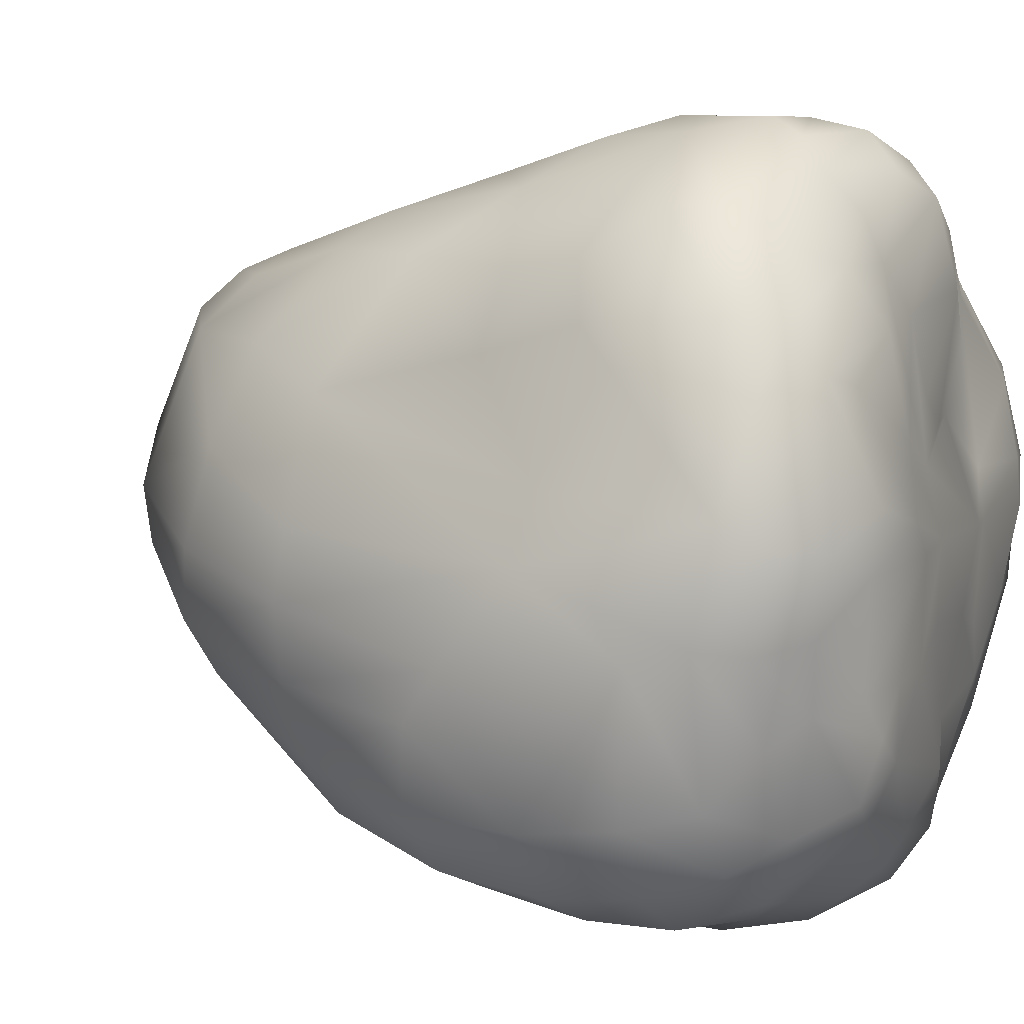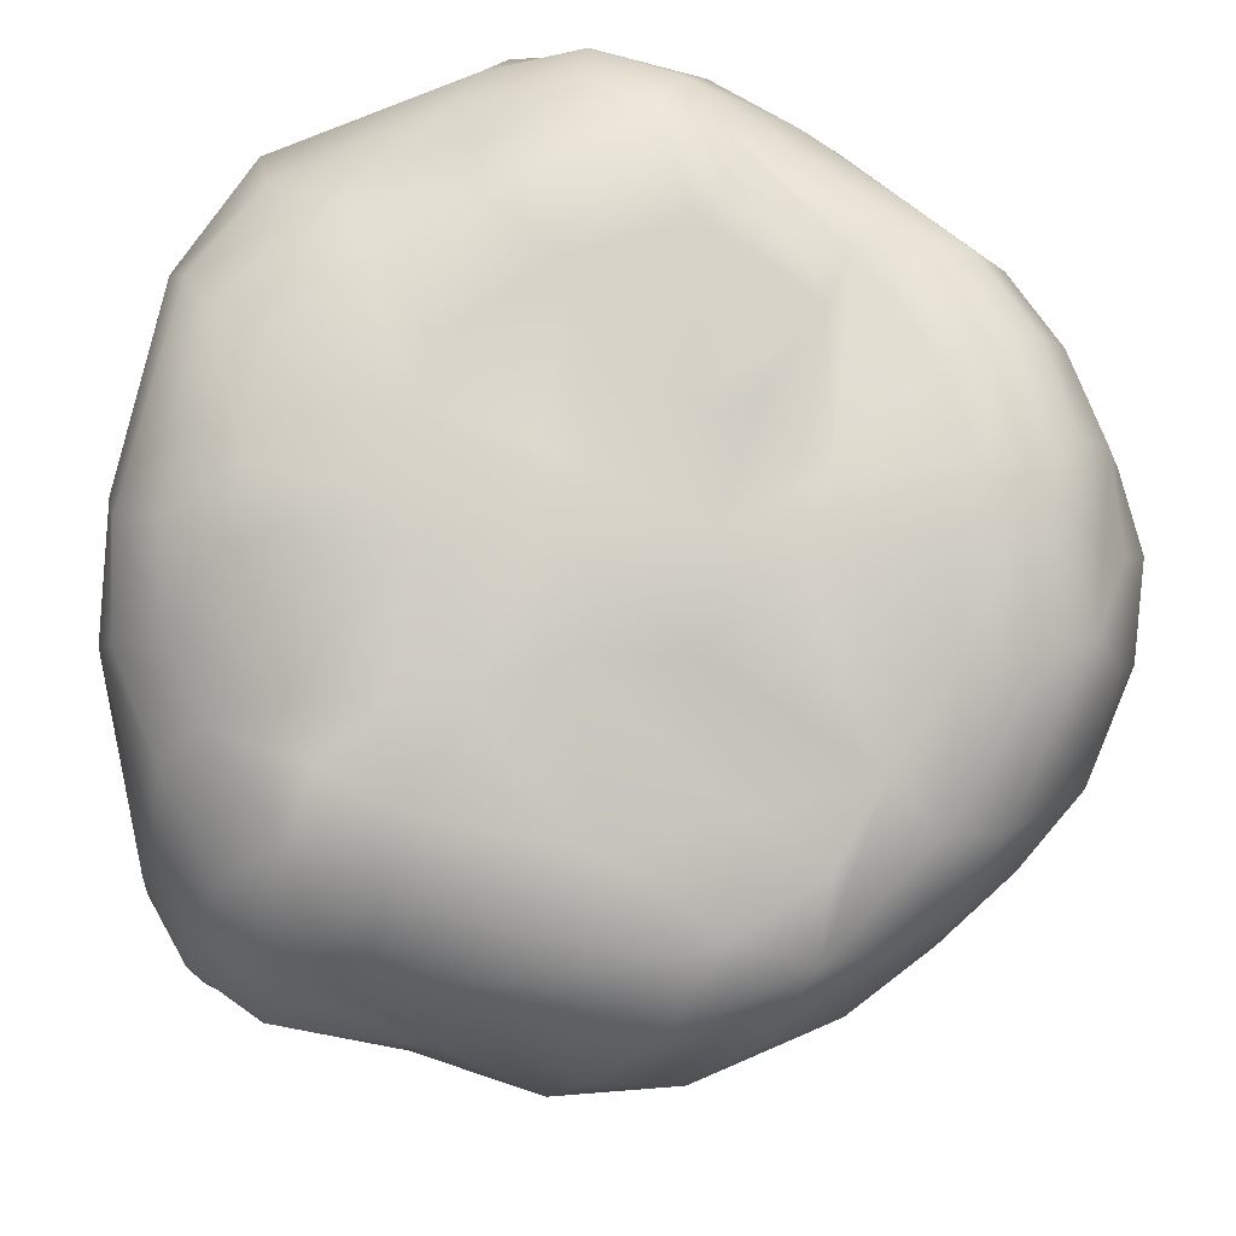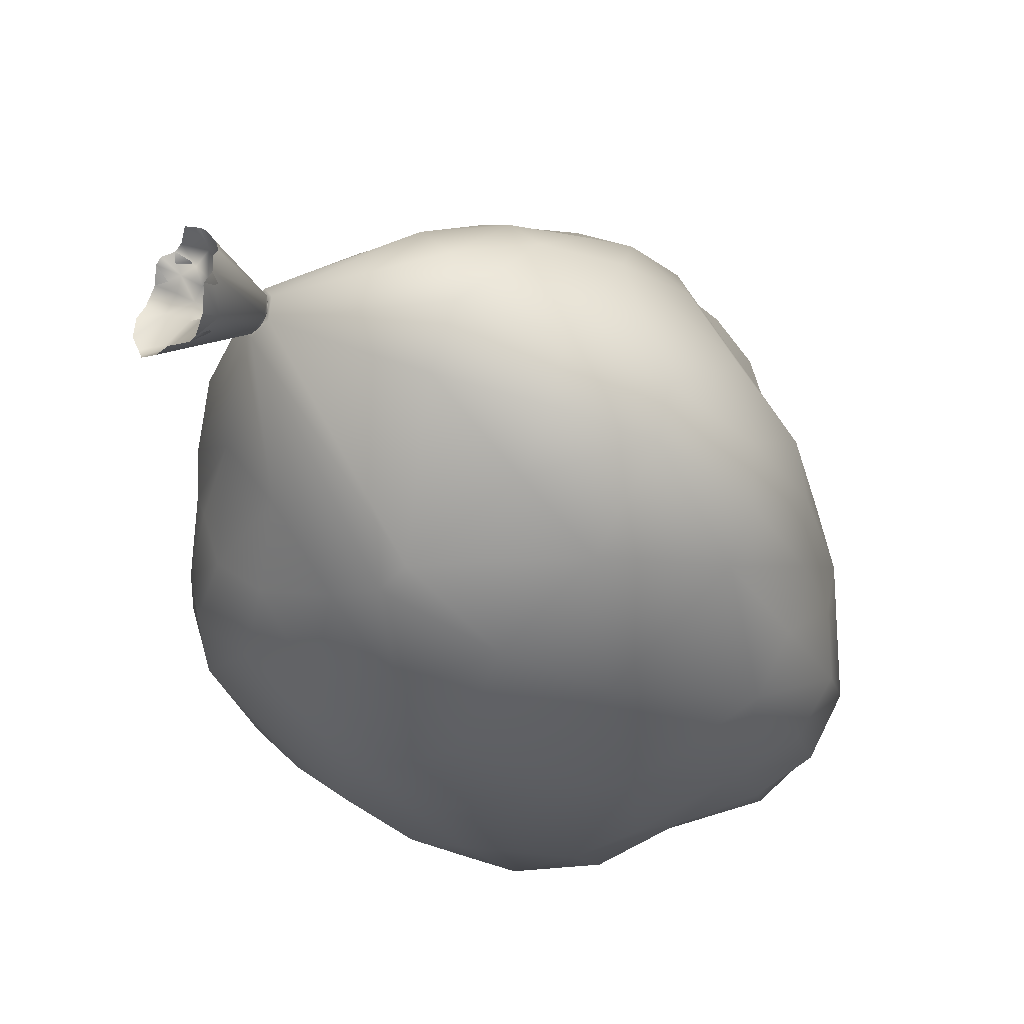
<metadata>
{"format":"obj","ext":"obj","renderer":"f3d","projection":"perspective","resolution":1024,"background":"white","views":[{"elev":6.6,"azim":112.5,"up":"+Y"},{"elev":-7.3,"azim":179.3,"up":"+Y"},{"elev":75.5,"azim":-7.4,"up":"+Z"}]}
</metadata>
<code>
o Sphere_037
v 0.0495 0.2444 -0.1186
v 0.06521 0.2433 -0.1814
v 0.0215 0.2434 -0.1912
v 0.07711 0.2315 -0.2022
v 0.02736 0.2353 -0.2275
v -0.02306 0.2241 -0.07155
v -0.04765 0.2226 -0.1625
v 0.09026 0.2108 -0.2197
v 0.03437 0.2111 -0.2481
v 0.0787 0.1868 -0.2398
v 0.07499 0.1589 -0.2504
v 0.1407 0.159 -0.2475
v -0.08626 0.2113 -0.05788
v -0.08932 0.1884 0.01537
v -0.01755 0.2039 -0.009308
v -0.07513 0.1759 0.09812
v 0.05991 0.212 -0.01353
v -0.002984 0.1839 0.07274
v -0.06465 0.1619 0.139
v -0.137 0.1162 0.2116
v -0.1086 0.1722 0.08221
v -0.03119 0.1497 0.1925
v -0.1472 0.1121 0.198
v -0.1377 0.1511 0.1133
v -0.1446 0.1536 0.05838
v -0.1683 0.1251 0.1043
v -0.1956 0.09708 0.04184
v -0.1885 0.09321 0.1049
v -0.205 0.05756 0.06335
v -0.125 0.1658 -0.01779
v -0.2009 0.08809 -0.01306
v -0.1969 0.07824 -0.07276
v -0.1518 0.1405 -0.1198
v -0.1127 0.1897 -0.09484
v -0.09216 0.1973 -0.1822
v -0.1945 0.09545 -0.1741
v -0.07168 0.2001 -0.2157
v -0.148 0.1374 -0.2399
v -0.02846 0.2269 -0.2061
v -0.01502 0.2182 -0.2415
v -0.003264 0.1967 -0.2614
v -0.04372 0.1767 -0.2597
v -0.0232 0.1405 -0.2702
v 0.03628 0.1284 -0.2576
v 0.09608 0.08778 -0.2727
v 0.02378 0.08059 -0.2639
v 0.04667 0.04137 -0.2706
v 0.105 0.06079 -0.2753
v 0.1249 0.1242 -0.2673
v 0.04896 -0.00022 -0.2811
v -0.03021 0.000427 -0.2843
v 0.1239 0.01777 -0.2851
v 0.103 -0.00247 -0.2852
v 0.07706 -0.07346 -0.2762
v 0.03467 -0.0528 -0.2752
v -0.02294 -0.05371 -0.2768
v -0.06896 -0.001212 -0.2781
v 0.02479 -0.1388 -0.2762
v 0.116 -0.07292 -0.2749
v 0.116 -0.1191 -0.2734
v 0.06165 -0.1718 -0.2655
v 0.1643 -0.07475 -0.2677
v 0.1882 -0.005467 -0.2764
v 0.1676 0.09575 -0.2622
v -0.08053 0.02962 -0.2715
v -0.04839 0.0647 -0.2578
v -0.01922 0.06214 -0.2615
v -0.08 0.1077 -0.2596
v -0.09141 0.1335 -0.2567
v -0.1195 0.1399 -0.2501
v -0.1551 0.08908 -0.2688
v -0.1764 0.0947 -0.2518
v -0.1666 0.1348 -0.2074
v -0.192 0.09563 -0.2206
v -0.1287 0.08011 -0.2766
v -0.1452 0.03078 -0.2819
v -0.1712 0.03046 -0.2785
v -0.1346 0.000344 -0.2863
v -0.2105 0.04805 -0.2278
v -0.2218 0.04611 -0.1824
v -0.2151 0.04183 -0.03233
v -0.1923 0.04746 -0.2582
v -0.2164 -0.002631 -0.2311
v -0.2326 0.004174 -0.1852
v -0.232 -0.02861 -0.05439
v -0.2106 0.0288 0.04345
v -0.2278 -0.04623 -0.1799
v -0.223 -0.08052 -0.03641
v -0.1983 -0.04423 -0.2585
v -0.1741 -0.05178 -0.2711
v -0.1375 -0.05436 -0.2749
v -0.2129 -0.05392 -0.2266
v -0.2039 -0.1039 -0.1787
v -0.1745 -0.1408 -0.1546
v -0.142 -0.1739 -0.1027
v -0.2249 -0.01806 0.006438
v -0.2056 0.01083 0.0619
v -0.08562 -0.06828 -0.2694
v -0.1596 -0.1285 -0.2416
v -0.1304 -0.1308 -0.2586
v -0.1988 -0.02764 0.06935
v -0.1805 0.04206 0.1152
v -0.1553 0.09198 0.1994
v -0.2215 -0.0539 0.02194
v -0.1878 -0.08951 0.04624
v -0.1272 -0.167 0.000719
v -0.1045 -0.1055 -0.2662
v -0.04095 -0.1203 -0.2606
v -0.08032 -0.1481 -0.2574
v -0.03527 -0.1757 -0.2586
v -0.07456 -0.1884 -0.2466
v -0.1418 -0.1217 0.0663
v -0.1693 -0.05836 0.1024
v -0.1516 -0.009463 0.1424
v -0.1206 -0.0752 0.1357
v -0.007665 -0.2178 -0.2388
v -0.05472 -0.2195 -0.2102
v -0.01344 -0.1843 -0.2615
v 0.06131 -0.1922 -0.2527
v -0.1161 -0.1775 -0.2291
v -0.1436 -0.1626 -0.2056
v -0.09373 -0.2087 -0.1447
v -0.01877 -0.2404 -0.1674
v 0.02699 -0.2389 -0.1976
v -0.05618 -0.2237 -0.1062
v -0.06717 -0.2054 -0.02134
v 0.02543 -0.2443 -0.0877
v 0.04604 -0.2457 -0.1486
v -0.09296 -0.1781 0.02617
v -0.08489 -0.1375 0.1004
v -0.04893 -0.1749 0.05535
v 0.06739 -0.2105 0.01783
v 0.0733 -0.2336 -0.06648
v 0.1417 -0.2088 -0.03642
v 0.1118 -0.2244 -0.1193
v 0.1692 -0.2135 -0.1061
v -0.08719 -0.08192 0.1604
v -0.01444 -0.1303 0.1438
v 0.05571 -0.158 0.1044
v 0.1607 -0.1667 0.05355
v 0.1946 -0.1862 -0.02492
v 0.09423 -0.223 -0.1853
v 0.06232 -0.2147 -0.2271
v 0.1297 -0.2014 -0.2153
v 0.1171 -0.1573 -0.2577
v -0.0681 -0.07125 0.1742
v 0.1699 -0.1936 -0.2135
v 0.1771 -0.2116 -0.1634
v 0.159 -0.1361 -0.2641
v 0.1464 -0.1007 -0.273
v 0.1902 -0.1506 -0.2356
v 0.2058 -0.1711 -0.2023
v 0.2139 -0.1859 -0.1557
v 0.2116 -0.1923 -0.09614
v 0.2406 -0.1494 -0.09203
v 0.2245 -0.1479 -0.01761
v 0.2357 -0.1439 -0.1514
v 0.1989 -0.08088 -0.2484
v 0.22 -0.09852 -0.2264
v 0.1874 -0.1261 0.06633
v 0.1451 -0.09149 0.1423
v 0.0537 -0.08397 0.1851
v 0.01212 -0.03376 0.2195
v 0.2416 -0.043 -0.2288
v 0.252 -0.04017 -0.1963
v 0.2266 -0.1328 -0.1957
v 0.2539 -0.05162 -0.1608
v 0.2443 -0.06087 -0.04693
v 0.2312 -0.09595 -0.02049
v 0.2044 -0.0819 0.06864
v 0.1647 -0.05607 0.154
v 0.1033 -0.01936 0.2103
v 0.03633 0.004997 0.2375
v -0.03685 0.03913 0.2303
v -0.1361 0.09032 0.2222
v -0.01538 0.08119 0.2429
v 0.05162 0.05099 0.2345
v -0.1492 0.084 0.2105
v 0.1155 0.01851 0.2091
v 0.1007 0.1158 0.1756
v -0.1323 0.1063 0.2234
v -0.01411 0.12 0.2262
v 0.1732 0.05058 0.1304
v 0.1506 0.1104 0.1098
v 0.1719 -0.01153 0.1489
v 0.2145 -0.03486 0.06773
v 0.2148 0.00977 0.05959
v 0.2455 -0.001798 -0.08933
v 0.1786 0.08471 0.05904
v 0.2289 0.03998 -0.09881
v 0.2467 0.0277 -0.2087
v 0.2178 0.1291 -0.1205
v 0.1913 0.1099 -0.05085
v 0.2409 0.01286 -0.2386
v 0.2154 -0.03655 -0.2542
v 0.2156 0.0106 -0.2634
v 0.1785 0.03195 -0.2798
v 0.1957 0.1025 -0.2531
v 0.2109 0.1271 -0.2316
v 0.222 0.1337 -0.2003
v 0.1753 0.172 -0.2229
v 0.1815 0.1926 -0.1923
v 0.1853 0.1928 -0.1592
v 0.1961 0.1644 -0.1122
v 0.1718 0.1578 -0.05827
v 0.1563 0.1634 0.005771
v 0.1196 0.2025 -0.04722
v 0.1195 0.1665 0.06999
v 0.0841 0.1487 0.145
v 0.04522 0.1263 0.2052
v 0.03057 0.1503 0.1826
v 0.01456 0.1633 0.1563
v 0.08327 0.1878 0.0545
v 0.08033 0.2317 -0.08451
v 0.09178 0.2341 -0.1362
v 0.1748 0.1943 -0.1264
v -0.1372 0.1102 0.2146
v -0.1364 0.1089 0.2164
v -0.1381 0.1112 0.2125
v -0.1393 0.1117 0.2102
v -0.1406 0.1118 0.208
v -0.142 0.1115 0.2059
v -0.1359 0.1071 0.218
v -0.1356 0.1051 0.2192
v -0.1355 0.1029 0.22
v -0.1357 0.1006 0.2203
v -0.1362 0.09825 0.2202
v -0.1369 0.09601 0.2197
v -0.138 0.09395 0.2189
v -0.1393 0.09216 0.2179
v -0.1408 0.09069 0.2167
v -0.1435 0.1107 0.2041
v -0.1425 0.08959 0.2153
v -0.1442 0.0889 0.2137
v -0.146 0.08864 0.212
v -0.1476 0.08882 0.2101
v -0.149 0.08944 0.2083
v -0.1503 0.09048 0.2064
v -0.1512 0.0919 0.2046
v -0.1517 0.09364 0.2031
v -0.1519 0.0956 0.2017
v -0.1517 0.09773 0.2006
v -0.1512 0.09996 0.1998
v -0.1451 0.1096 0.2024
v -0.1466 0.1081 0.2011
v -0.148 0.1063 0.2002
v -0.1493 0.1044 0.1996
v -0.1504 0.1022 0.1995
v -0.1506 0.109 0.2001
v -0.1939 0.1189 0.2111
v -0.204 0.1353 0.228
v -0.1554 0.0959 0.2002
v -0.1446 0.1006 0.211
v -0.1356 0.1077 0.2219
v -0.1479 0.08576 0.2139
v -0.1381 0.09364 0.223
v -0.1631 0.08103 0.267
v -0.1632 0.1032 0.288
v -0.184 0.06672 0.267
v -0.2057 0.06284 0.2614
v -0.2172 0.06786 0.245
v -0.1619 0.1144 0.2857
v -0.1593 0.1217 0.275
v -0.1603 0.1293 0.27
v -0.1624 0.1335 0.2504
v -0.1423 0.1144 0.2081
v -0.1754 0.1349 0.2269
v -0.1706 0.1449 0.2584
v -0.1802 0.1477 0.2571
v -0.1856 0.1458 0.234
v -0.191 0.1431 0.2272
v -0.2 0.1394 0.2304
v -0.1653 0.1367 0.2724
v -0.2076 0.1272 0.213
v -0.2154 0.1142 0.2102
v -0.2188 0.1032 0.212
v -0.224 0.09008 0.2231
v -0.2211 0.0808 0.2238
v -0.2034 0.0818 0.2236
v -0.2024 0.1065 0.2138
v -0.2192 0.07463 0.2293
v -0.201 0.0738 0.2379
v -0.1856 0.06904 0.2588
v -0.1969 0.06403 0.272
v -0.1709 0.07431 0.2583
v -0.1794 0.06981 0.2677
v -0.2211 0.1044 0.2179
v -0.1937 0.1194 0.214
v -0.1726 0.07934 0.2805
v -0.1887 0.1268 0.2265
v -0.1786 0.1319 0.2259
v -0.167 0.133 0.2489
v -0.1564 0.1201 0.2607
v -0.1599 0.09932 0.2764
v -0.1685 0.09435 0.2944
v -0.1703 0.1172 0.2406
v -0.165 0.1122 0.2466
v -0.1663 0.09943 0.2532
v -0.1749 0.08915 0.2456
v -0.1438 0.09851 0.218
v -0.1512 0.09867 0.2092
v -0.1458 0.1054 0.212
v -0.182 0.1082 0.2245
v -0.1859 0.09331 0.2305
v -0.1755 0.1156 0.2313
f 1 3 2
f 3 4 2
f 3 5 4
f 1 6 3
f 6 7 3
f 5 8 4
f 5 9 8
f 10 8 9
f 10 9 11
f 8 10 12
f 11 12 10
f 6 13 7
f 14 13 6
f 15 14 6
f 16 14 15
f 15 6 17
f 18 15 17
f 18 16 15
f 19 16 18
f 19 20 16
f 16 20 21
f 16 21 14
f 22 20 19
f 23 21 20
f 23 24 21
f 21 24 25
f 25 14 21
f 24 23 26
f 25 24 26
f 25 26 27
f 26 23 28
f 27 26 28
f 27 28 29
f 25 30 14
f 27 30 25
f 27 31 30
f 29 31 27
f 30 31 32
f 33 30 32
f 30 33 34
f 34 33 35
f 33 32 36
f 35 13 34
f 13 30 34
f 35 7 13
f 13 14 30
f 37 7 35
f 35 38 37
f 37 39 7
f 3 7 39
f 39 5 3
f 39 40 5
f 39 37 40
f 40 9 5
f 40 41 9
f 40 42 41
f 41 42 43
f 11 9 41
f 11 41 44
f 44 41 43
f 45 11 44
f 46 44 43
f 47 44 46
f 47 45 44
f 48 45 47
f 49 45 48
f 45 49 11
f 50 48 47
f 50 47 51
f 50 52 48
f 50 53 52
f 50 54 53
f 50 55 54
f 56 55 50
f 51 56 50
f 57 56 51
f 58 54 55
f 54 59 53
f 60 59 54
f 58 60 54
f 61 60 58
f 59 62 53
f 63 52 53
f 53 62 63
f 64 48 52
f 51 65 57
f 66 65 51
f 66 51 47
f 66 47 67
f 67 68 66
f 68 65 66
f 43 68 67
f 46 43 67
f 47 46 67
f 68 43 42
f 68 42 69
f 65 68 69
f 69 42 40
f 69 40 70
f 70 40 37
f 70 37 38
f 71 70 38
f 71 38 72
f 72 38 73
f 35 73 38
f 35 33 73
f 73 33 36
f 72 73 74
f 73 36 74
f 75 70 71
f 75 69 70
f 65 69 75
f 75 76 65
f 76 75 71
f 76 71 77
f 77 71 72
f 76 77 78
f 79 74 36
f 79 36 80
f 36 81 80
f 36 32 81
f 32 31 81
f 29 81 31
f 82 74 79
f 82 72 74
f 77 72 82
f 83 79 80
f 83 80 84
f 80 81 84
f 81 85 84
f 81 86 85
f 81 29 86
f 85 87 84
f 85 88 87
f 89 79 83
f 89 82 79
f 82 89 77
f 89 90 77
f 91 77 90
f 91 78 77
f 92 84 87
f 92 83 84
f 83 92 89
f 87 93 92
f 87 88 93
f 88 94 93
f 88 95 94
f 85 86 96
f 88 85 96
f 86 97 96
f 57 78 91
f 91 98 57
f 57 76 78
f 57 65 76
f 99 92 93
f 99 89 92
f 90 89 99
f 90 99 100
f 100 91 90
f 101 96 97
f 97 102 101
f 102 97 86
f 102 86 29
f 29 103 102
f 101 104 96
f 104 101 105
f 88 96 104
f 88 104 105
f 88 105 106
f 57 98 56
f 98 107 56
f 107 108 56
f 107 109 108
f 109 110 108
f 109 111 110
f 111 107 100
f 111 109 107
f 100 107 91
f 98 91 107
f 88 106 95
f 56 108 55
f 105 112 106
f 105 113 112
f 105 101 113
f 101 114 113
f 114 115 113
f 115 112 113
f 101 102 114
f 116 110 111
f 111 117 116
f 116 118 110
f 118 116 119
f 118 119 61
f 120 117 111
f 120 111 100
f 120 100 99
f 121 120 99
f 117 120 121
f 93 121 99
f 93 94 121
f 117 121 122
f 95 122 121
f 94 95 121
f 95 106 122
f 117 122 123
f 117 123 124
f 125 122 106
f 122 125 123
f 125 106 126
f 126 127 125
f 123 125 127
f 127 128 123
f 124 123 128
f 106 129 126
f 129 106 112
f 129 112 130
f 130 131 129
f 129 131 126
f 131 132 126
f 126 132 127
f 132 133 127
f 132 134 133
f 115 130 112
f 135 127 133
f 135 128 127
f 133 134 135
f 134 136 135
f 115 137 130
f 137 138 130
f 130 138 131
f 138 139 131
f 131 139 132
f 139 140 132
f 132 140 134
f 140 141 134
f 142 128 135
f 142 124 128
f 143 124 142
f 116 124 143
f 142 144 143
f 143 144 119
f 119 116 143
f 116 117 124
f 145 119 144
f 145 61 119
f 137 146 138
f 61 145 60
f 147 144 142
f 147 145 144
f 147 142 148
f 148 142 135
f 148 135 136
f 147 149 145
f 145 149 60
f 149 150 60
f 147 151 149
f 147 152 151
f 152 147 148
f 59 60 150
f 153 148 136
f 152 148 153
f 153 136 154
f 154 136 134
f 154 134 141
f 155 154 141
f 155 153 154
f 155 141 156
f 155 157 153
f 158 149 151
f 158 150 149
f 158 151 159
f 158 62 150
f 59 150 62
f 156 141 140
f 156 140 160
f 161 160 140
f 139 161 140
f 162 161 139
f 138 162 139
f 162 138 146
f 162 146 163
f 164 158 159
f 159 165 164
f 159 166 165
f 166 159 151
f 166 151 152
f 157 166 152
f 157 152 153
f 167 166 157
f 167 165 166
f 157 155 167
f 167 155 168
f 155 169 168
f 155 156 169
f 169 156 160
f 169 160 170
f 168 169 170
f 170 160 161
f 170 161 171
f 172 171 161
f 162 172 161
f 172 162 163
f 172 163 173
f 174 173 163
f 174 163 146
f 146 175 174
f 175 176 174
f 174 176 173
f 176 177 173
f 146 178 175
f 137 178 146
f 178 137 115
f 178 115 114
f 179 173 177
f 179 172 173
f 177 180 179
f 175 181 176
f 181 182 176
f 183 179 180
f 180 184 183
f 183 185 179
f 185 172 179
f 185 171 172
f 186 171 185
f 186 170 171
f 168 170 186
f 187 185 183
f 187 186 185
f 184 187 183
f 188 186 187
f 188 168 186
f 188 187 189
f 184 189 187
f 188 189 190
f 188 190 191
f 191 190 192
f 193 192 190
f 190 189 193
f 188 191 165
f 188 165 167
f 167 168 188
f 191 164 165
f 191 194 164
f 194 195 164
f 164 195 158
f 195 62 158
f 195 63 62
f 194 196 195
f 63 195 196
f 63 196 197
f 63 197 52
f 196 198 197
f 198 196 194
f 198 64 197
f 197 64 52
f 199 194 191
f 198 194 199
f 199 191 200
f 191 192 200
f 201 199 200
f 201 200 202
f 203 202 200
f 192 203 200
f 202 8 201
f 192 204 203
f 204 192 193
f 204 193 205
f 206 205 193
f 206 207 205
f 189 206 193
f 206 189 184
f 206 184 208
f 207 206 208
f 208 184 180
f 208 180 209
f 209 180 210
f 177 210 180
f 210 177 176
f 210 176 182
f 211 210 182
f 209 210 211
f 211 182 22
f 22 212 211
f 209 211 212
f 209 212 208
f 212 213 208
f 207 208 213
f 213 17 207
f 17 213 212
f 17 214 207
f 22 182 181
f 22 181 20
f 19 212 22
f 19 18 212
f 17 212 18
f 1 214 17
f 214 1 215
f 215 207 214
f 215 216 207
f 216 215 203
f 216 205 207
f 216 204 205
f 204 216 203
f 203 215 202
f 215 4 202
f 202 4 8
f 1 17 6
f 215 1 2
f 4 215 2
f 20 218 217
f 20 217 219
f 20 219 220
f 20 220 221
f 20 221 222
f 223 218 20
f 223 20 181
f 181 224 223
f 181 225 224
f 181 226 225
f 226 181 175
f 226 175 227
f 175 228 227
f 175 229 228
f 175 230 229
f 175 231 230
f 20 222 232
f 175 233 231
f 234 233 175
f 234 175 178
f 178 235 234
f 178 236 235
f 178 237 236
f 178 238 237
f 239 238 178
f 239 178 103
f 103 240 239
f 103 241 240
f 103 242 241
f 103 243 242
f 244 20 232
f 244 23 20
f 23 244 245
f 23 245 246
f 23 246 247
f 23 247 248
f 28 23 103
f 28 103 29
f 102 103 114
f 103 178 114
f 249 251 250
f 250 252 249
f 249 252 248
f 249 248 247
f 247 248 253
f 246 247 253
f 247 246 249
f 245 246 253
f 246 245 249
f 244 245 253
f 245 244 249
f 232 244 253
f 222 232 253
f 221 222 253
f 220 221 253
f 219 220 253
f 217 219 253
f 218 217 253
f 223 218 253
f 224 223 253
f 225 224 253
f 248 243 253
f 243 242 253
f 242 241 253
f 223 254 218
f 224 254 223
f 225 254 224
f 218 254 217
f 226 254 225
f 226 225 253
f 241 240 253
f 240 239 253
f 239 238 253
f 238 237 253
f 237 236 253
f 236 235 253
f 235 234 253
f 234 233 253
f 233 231 253
f 231 230 253
f 230 229 253
f 229 228 253
f 228 227 253
f 227 226 253
f 233 255 231
f 234 255 233
f 235 255 234
f 236 255 235
f 237 255 236
f 228 256 227
f 229 256 228
f 230 256 229
f 256 231 255
f 256 230 231
f 256 255 257
f 256 257 258
f 255 259 257
f 255 260 259
f 255 261 260
f 258 254 256
f 254 227 256
f 258 262 254
f 263 254 262
f 264 254 263
f 265 254 264
f 266 254 265
f 267 266 265
f 266 217 254
f 266 219 217
f 219 266 220
f 220 266 221
f 221 266 222
f 232 222 266
f 266 244 232
f 266 249 244
f 249 266 251
f 265 264 268
f 265 268 269
f 269 267 265
f 270 267 269
f 267 270 271
f 271 251 267
f 271 272 251
f 264 273 268
f 274 250 251
f 250 274 275
f 276 250 275
f 250 276 252
f 252 276 277
f 239 240 252
f 240 241 252
f 241 242 252
f 242 243 252
f 243 248 252
f 252 277 278
f 278 277 279
f 279 277 280
f 281 278 279
f 281 279 282
f 281 282 261
f 261 282 283
f 261 283 260
f 283 284 260
f 283 259 284
f 283 285 259
f 286 259 285
f 280 277 287
f 277 276 287
f 276 275 287
f 280 287 275
f 280 275 288
f 285 289 286
f 288 275 274
f 290 288 274
f 290 274 251
f 290 251 272
f 271 290 272
f 271 291 290
f 291 271 270
f 292 291 270
f 292 270 269
f 292 269 268
f 268 273 292
f 273 293 292
f 293 273 264
f 293 264 263
f 294 293 263
f 294 263 262
f 294 262 258
f 258 295 294
f 289 294 295
f 289 285 294
f 296 291 292
f 292 297 296
f 292 293 297
f 298 293 294
f 298 297 293
f 298 294 285
f 298 285 299
f 300 298 299
f 300 299 301
f 253 300 301
f 253 302 300
f 253 301 302
f 301 303 302
f 301 299 304
f 301 304 303
f 296 305 291
f 305 290 291
f 290 305 303
f 290 303 288
f 303 280 288
f 304 279 280
f 304 282 279
f 282 304 299
f 282 299 283
f 285 283 299
f 252 281 261
f 255 252 261
f 252 255 238
f 252 238 239
f 266 267 251
f 252 278 281
f 304 280 303
f 257 286 289
f 257 289 295
f 258 257 295
f 259 260 284
f 302 297 300
f 296 297 302
f 297 298 300
f 305 296 302
f 303 305 302
f 58 110 118
f 58 108 110
f 108 58 55
f 118 61 58
f 12 199 201
f 12 198 199
f 49 198 12
f 49 64 198
f 64 49 48
f 201 8 12
f 11 49 12
f 243 23 248
f 243 103 23
f 237 238 255
f 254 226 227
f 257 259 286

</code>
